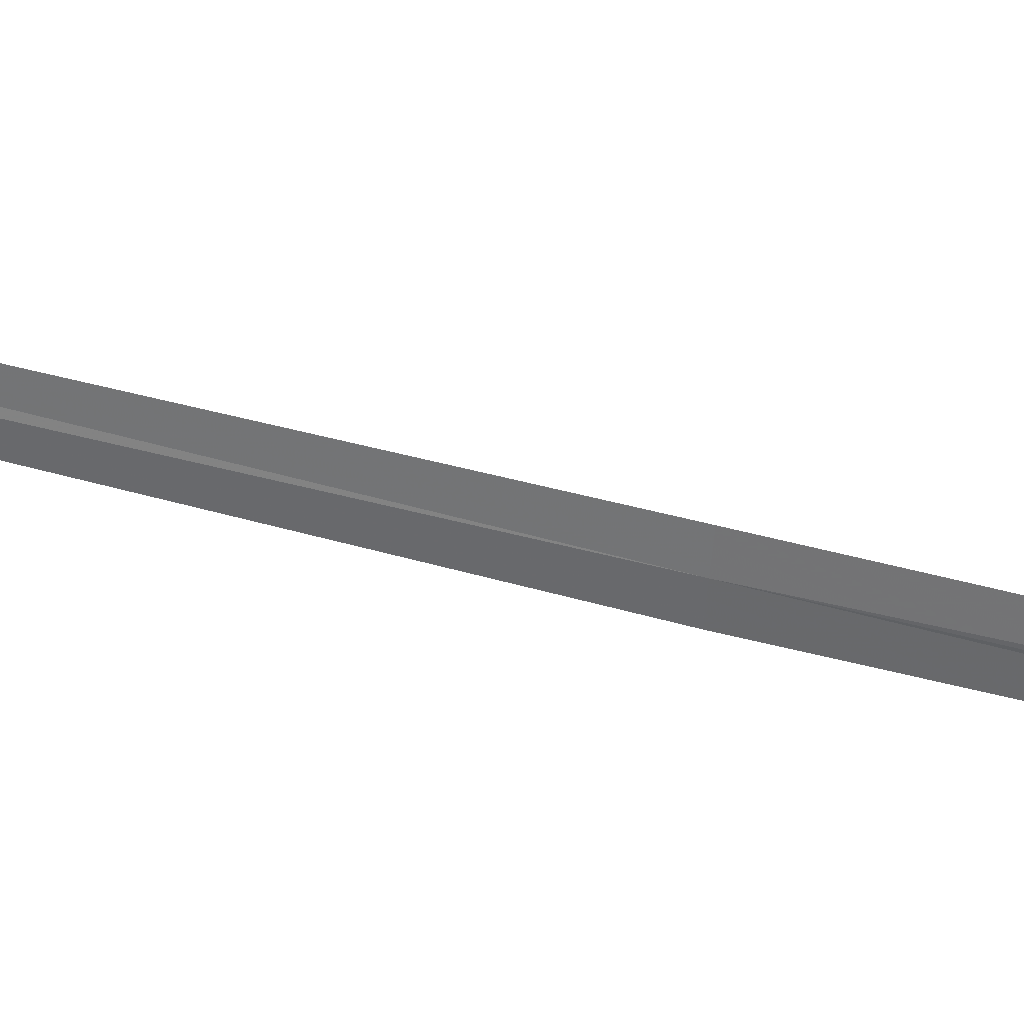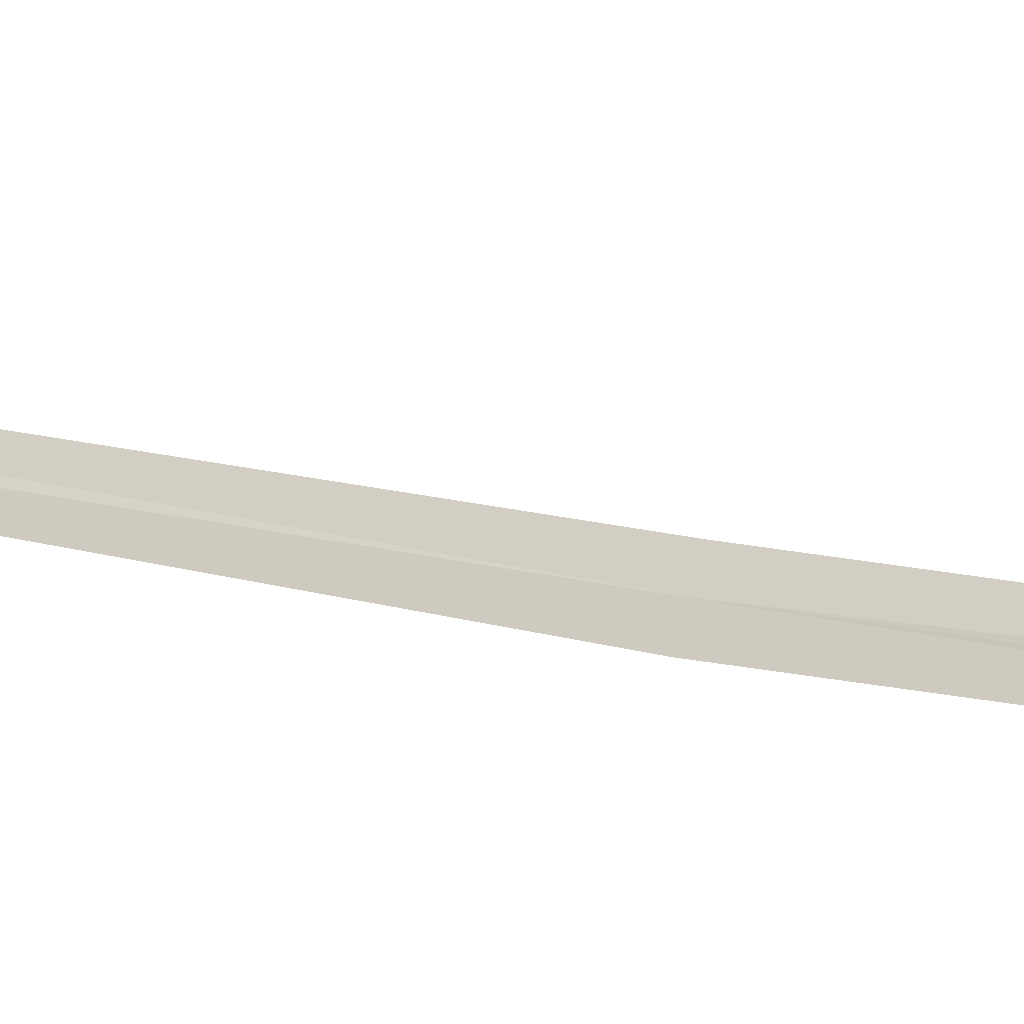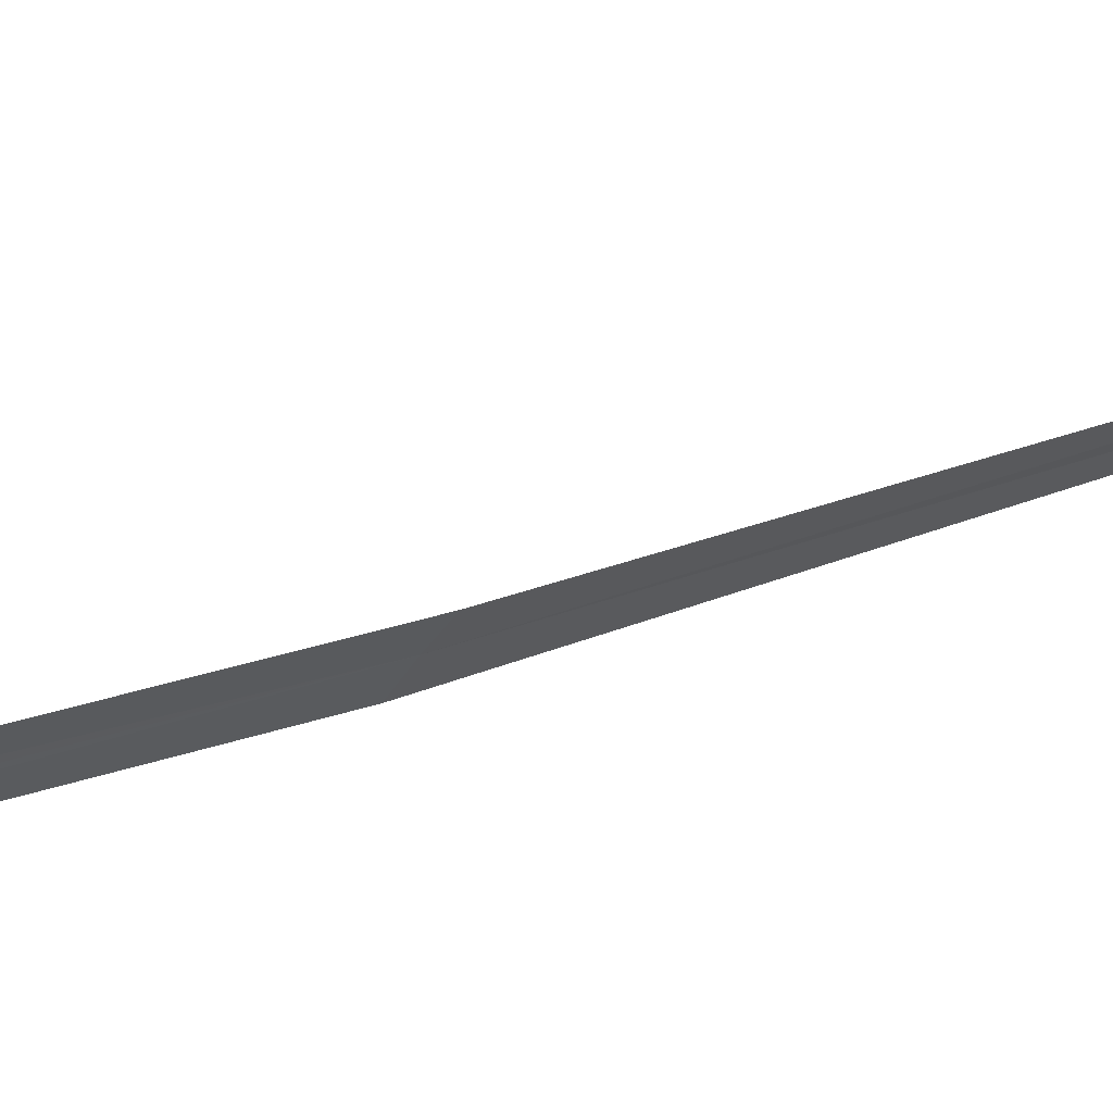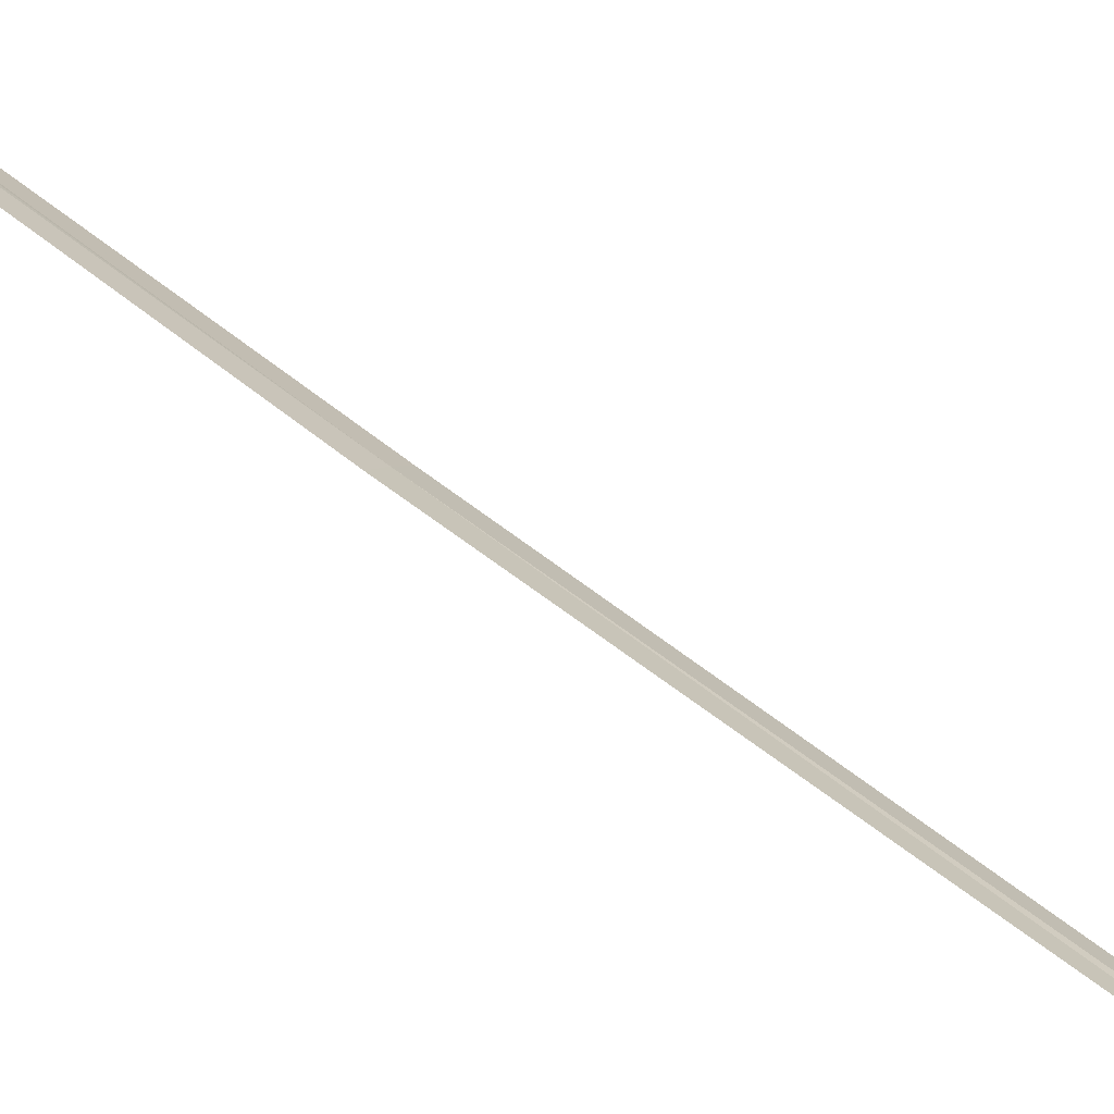
<metadata>
{"format":"obj","ext":"obj","renderer":"f3d","projection":"perspective","resolution":1024,"background":"white","views":[{"elev":75.0,"azim":109.1,"up":"+Y"},{"elev":18.8,"azim":124.4,"up":"+Y"},{"elev":13.1,"azim":-139.0,"up":"+Y"},{"elev":57.2,"azim":-45.2,"up":"+Y"}]}
</metadata>
<code>
v 20.45 17.08 7.062
v 20.42 17.12 7.068
v 20.2 17.22 4.626
v 20.23 17.18 4.608
v 20.25 17.15 4.594
v 20.48 17.04 7.056
v 20.69 17.06 9.84
v 20.73 17.03 9.836
f 1 3 2
f 1 4 3
f 1 5 4
f 1 6 5
f 1 2 7
f 1 7 8
f 1 8 6

</code>
